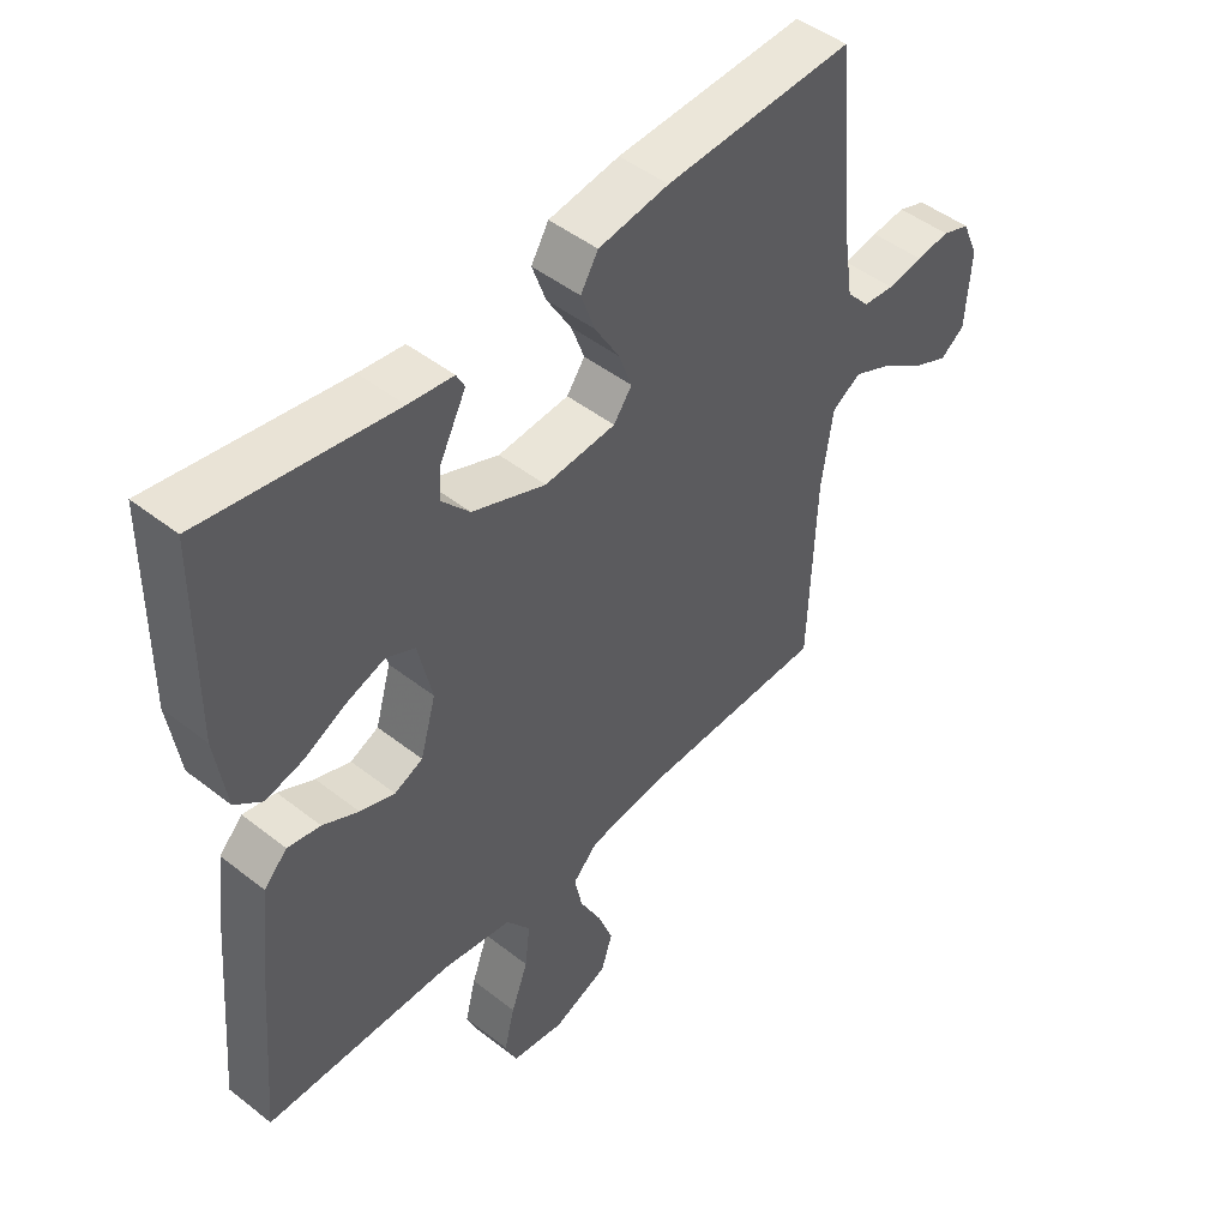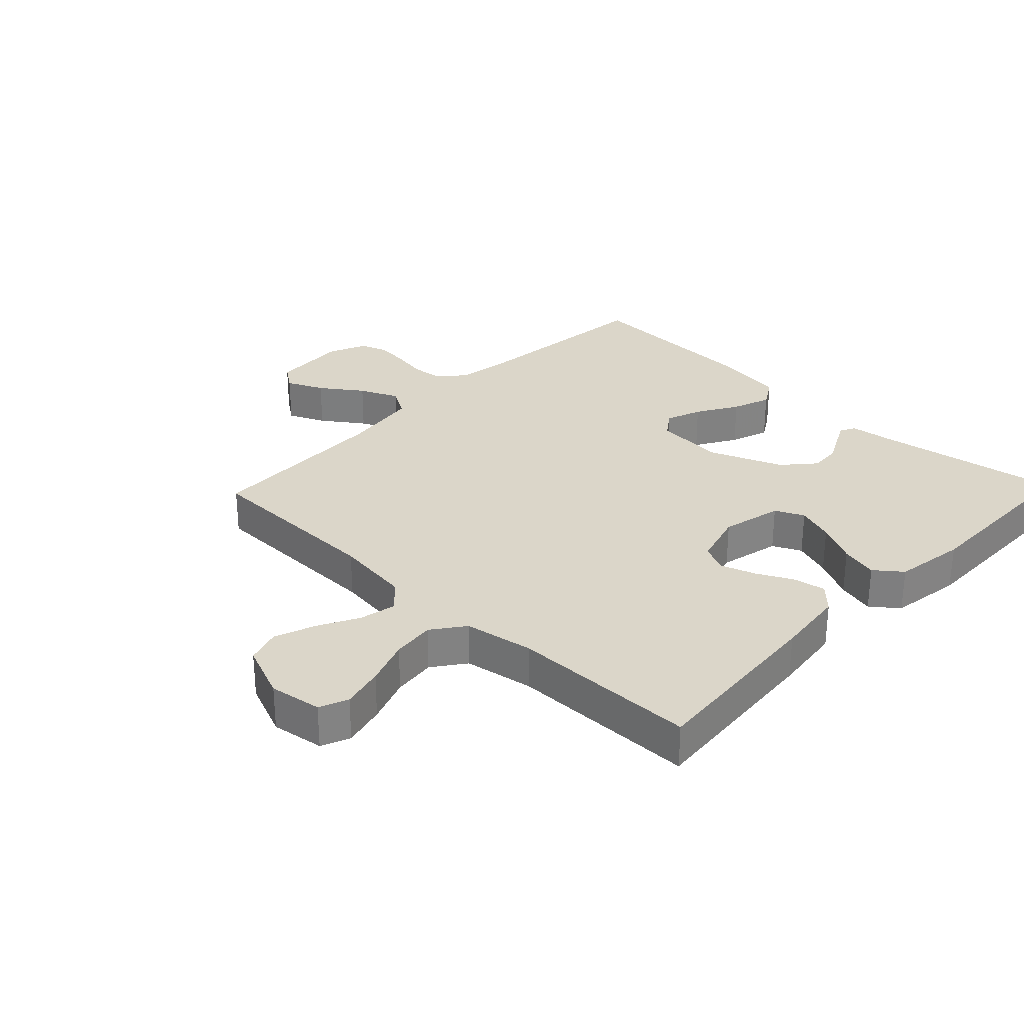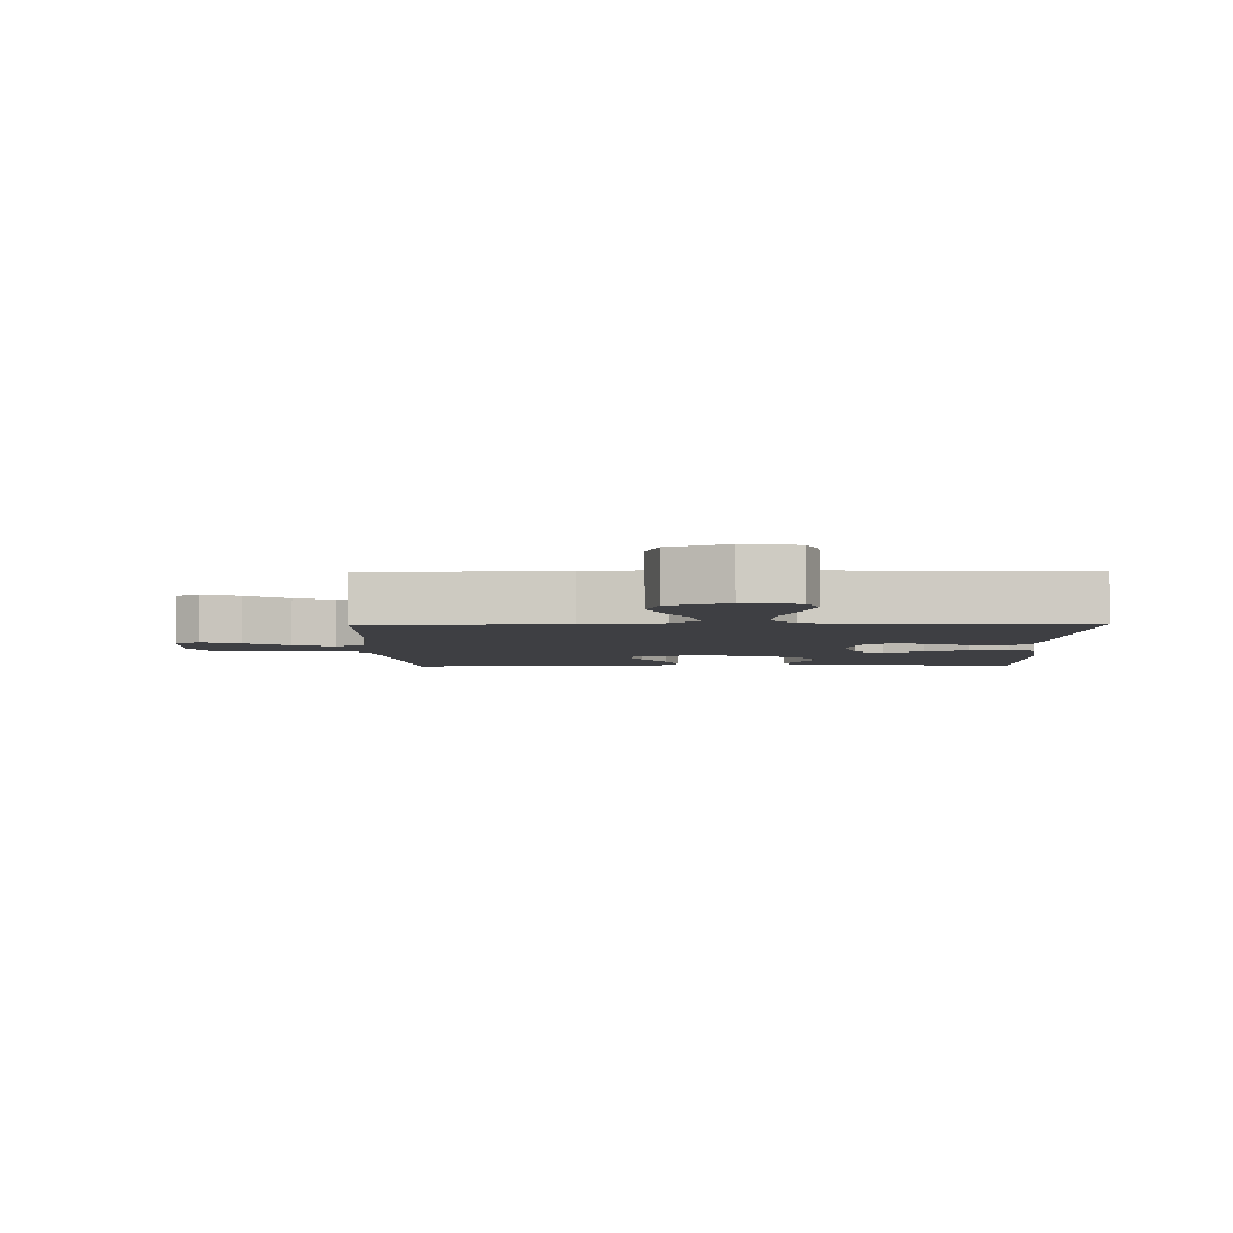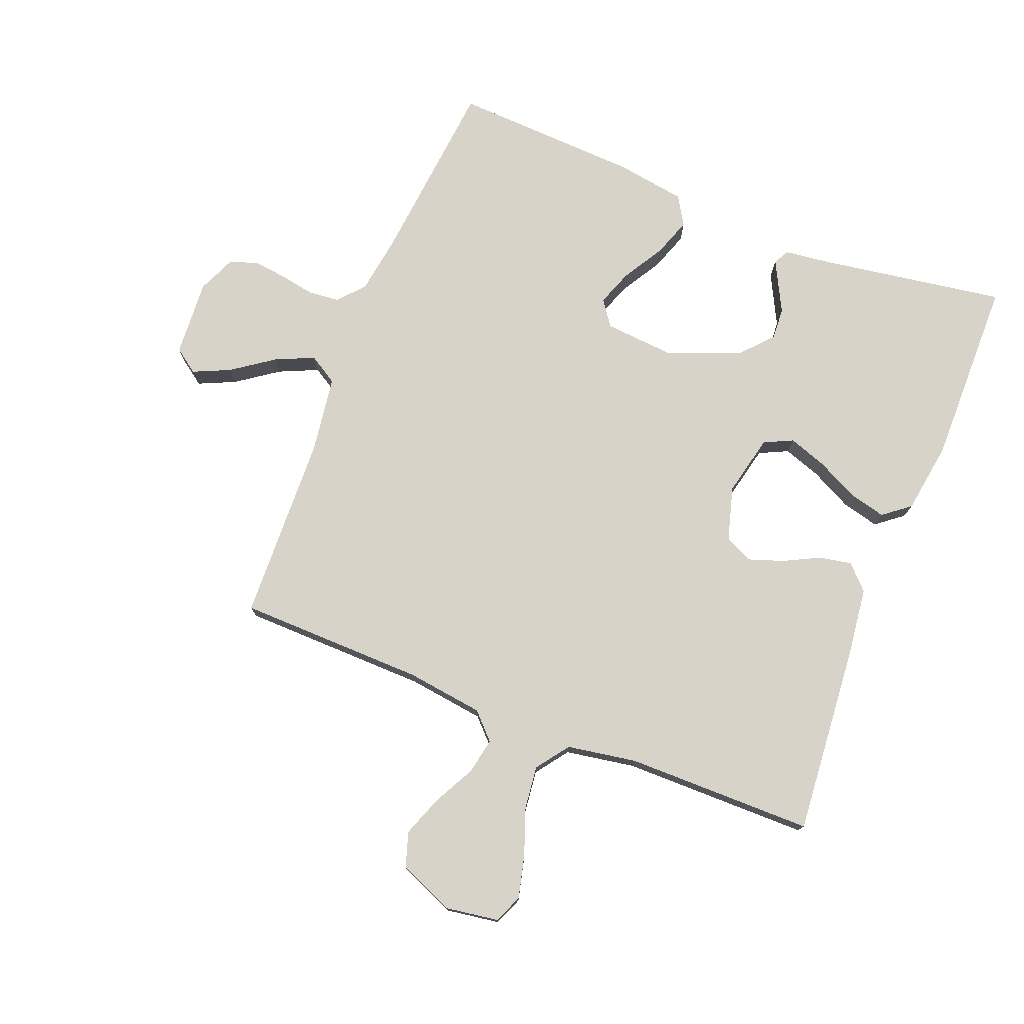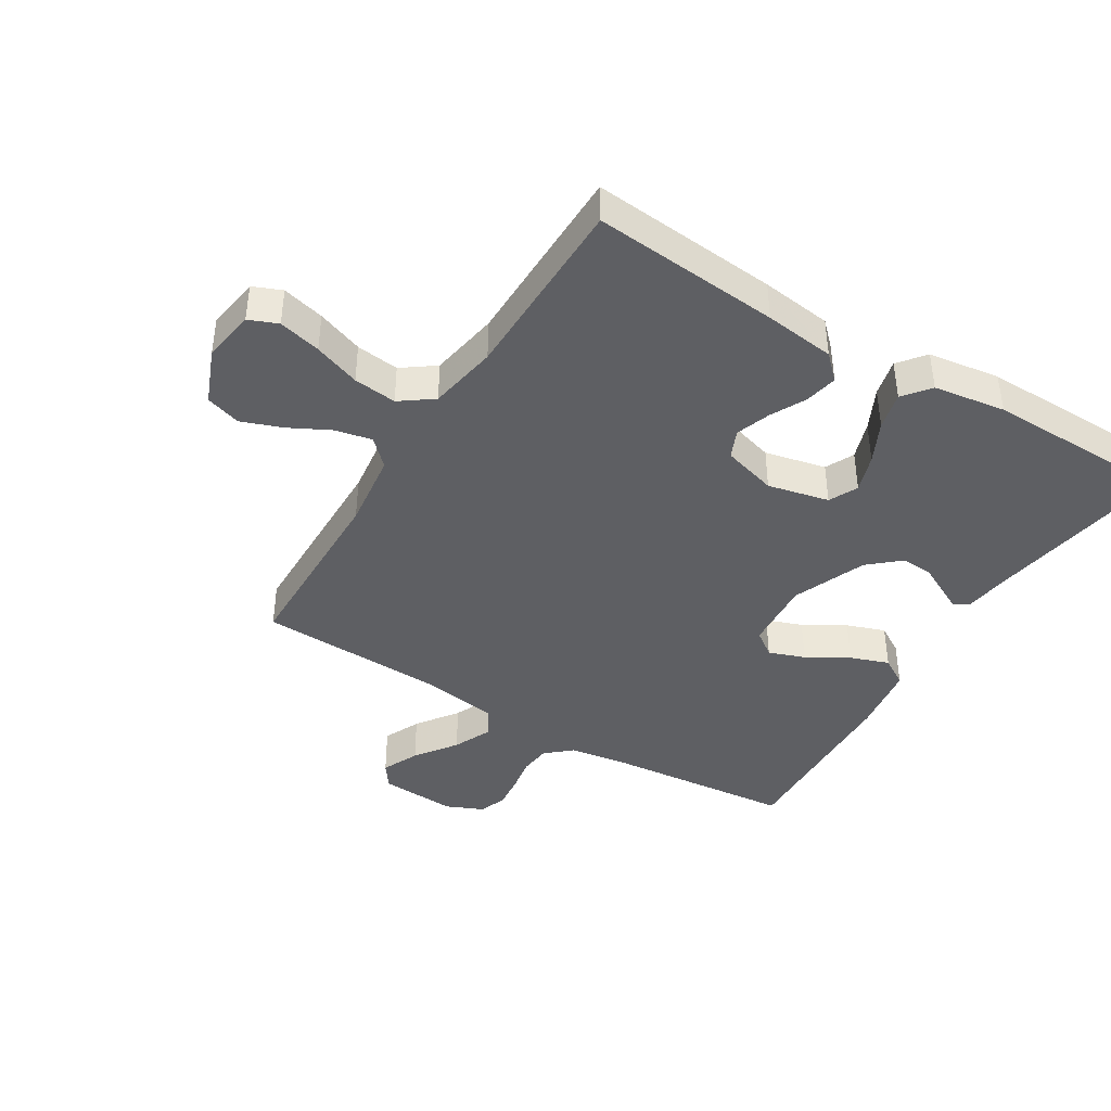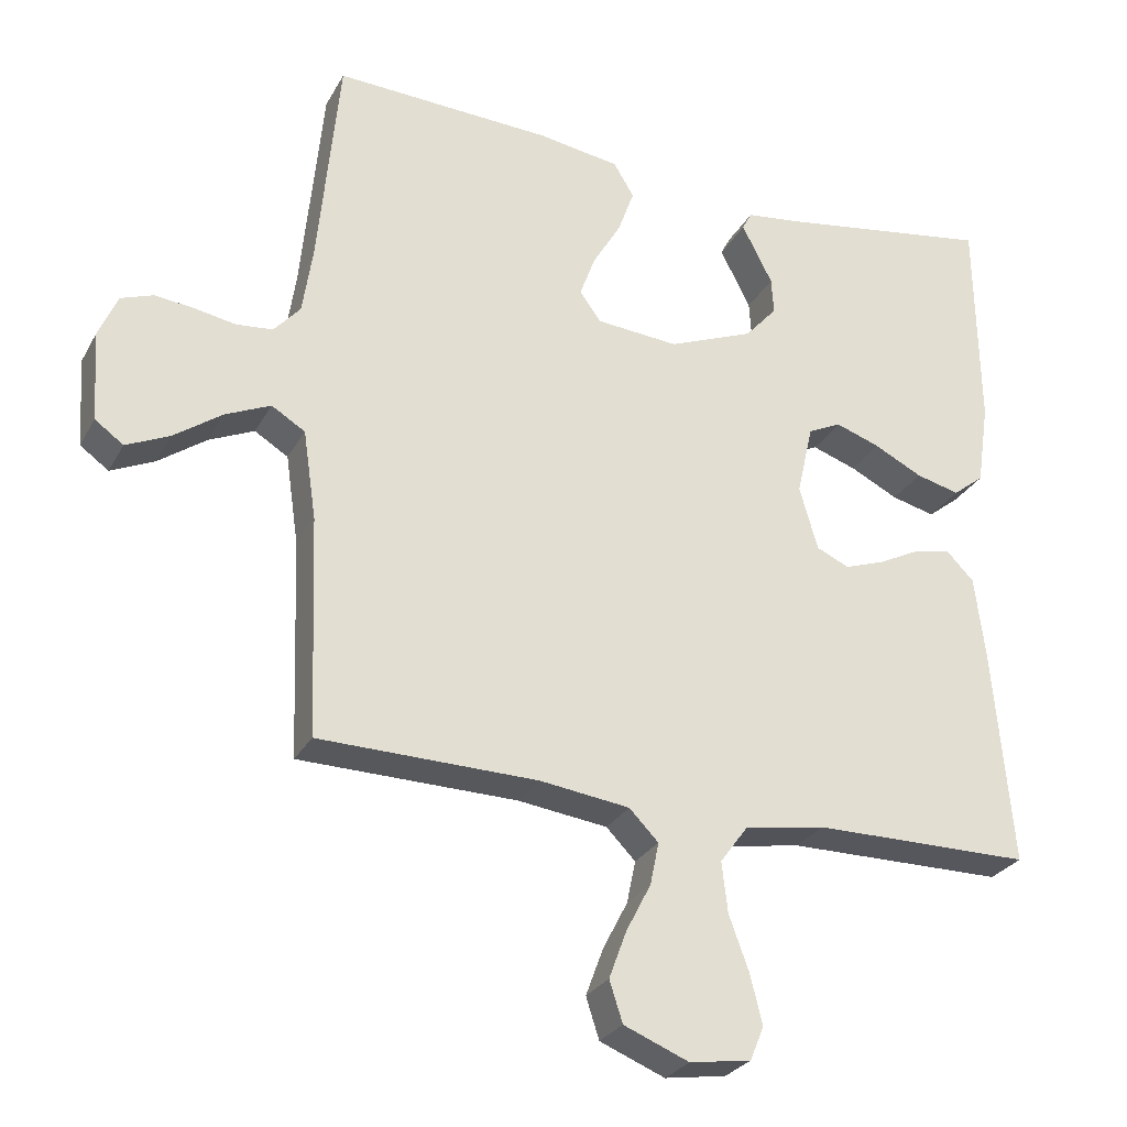
<metadata>
{"format":"obj","ext":"obj","renderer":"f3d","projection":"perspective","resolution":1024,"background":"white","views":[{"elev":47.6,"azim":-48.6,"up":"+Z"},{"elev":29.7,"azim":-136.2,"up":"+Y"},{"elev":-4.3,"azim":-178.9,"up":"+Y"},{"elev":76.2,"azim":-158.3,"up":"+Y"},{"elev":-41.2,"azim":-121.5,"up":"+Y"},{"elev":-27.7,"azim":156.4,"up":"+Z"}]}
</metadata>
<code>
v -0.5 0.07 -0.5
v -0.474 0.07 -0.2
v -0.46 0.07 -0.087
v -0.423 0.07 -0.049
v -0.371 0.07 -0.059
v -0.314 0.07 -0.088
v -0.259 0.07 -0.107
v -0.214 0.07 -0.087
v -0.189 0.07 0
v -0.211 0.07 0.098
v -0.257 0.07 0.12
v -0.318 0.07 0.099
v -0.384 0.07 0.066
v -0.444 0.07 0.051
v -0.487 0.07 0.085
v -0.504 0.07 0.2
v -0.5 0.07 0.5
v -0.2 0.07 0.452
v -0.129 0.07 0.443
v -0.116 0.07 0.418
v -0.135 0.07 0.381
v -0.158 0.07 0.336
v -0.161 0.07 0.286
v -0.117 0.07 0.236
v 0 0.07 0.189
v 0.113 0.07 0.198
v 0.142 0.07 0.238
v 0.121 0.07 0.296
v 0.082 0.07 0.362
v 0.06 0.07 0.424
v 0.088 0.07 0.47
v 0.2 0.07 0.487
v 0.5 0.07 0.5
v 0.529 0.07 0.2
v 0.543 0.07 0.106
v 0.579 0.07 0.065
v 0.629 0.07 0.06
v 0.685 0.07 0.07
v 0.739 0.07 0.076
v 0.783 0.07 0.06
v 0.809 0.07 0
v 0.801 0.07 -0.123
v 0.762 0.07 -0.151
v 0.703 0.07 -0.124
v 0.637 0.07 -0.077
v 0.575 0.07 -0.049
v 0.529 0.07 -0.077
v 0.511 0.07 -0.2
v 0.5 0.07 -0.5
v 0.2 0.07 -0.505
v 0.077 0.07 -0.521
v 0.037 0.07 -0.562
v 0.049 0.07 -0.62
v 0.083 0.07 -0.686
v 0.107 0.07 -0.751
v 0.089 0.07 -0.807
v 0 0.07 -0.843
v -0.084 0.07 -0.83
v -0.103 0.07 -0.784
v -0.086 0.07 -0.716
v -0.059 0.07 -0.642
v -0.051 0.07 -0.573
v -0.089 0.07 -0.521
v -0.2 0.07 -0.502
v -0.5 0 -0.5
v -0.474 0 -0.2
v -0.46 0 -0.087
v -0.423 0 -0.049
v -0.371 0 -0.059
v -0.314 0 -0.088
v -0.259 0 -0.107
v -0.214 0 -0.087
v -0.189 0 0
v -0.211 0 0.098
v -0.257 0 0.12
v -0.318 0 0.099
v -0.384 0 0.066
v -0.444 0 0.051
v -0.487 0 0.085
v -0.504 0 0.2
v -0.5 0 0.5
v -0.2 0 0.452
v -0.129 0 0.443
v -0.116 0 0.418
v -0.135 0 0.381
v -0.158 0 0.336
v -0.161 0 0.286
v -0.117 0 0.236
v 0 0 0.189
v 0.113 0 0.198
v 0.142 0 0.238
v 0.121 0 0.296
v 0.082 0 0.362
v 0.06 0 0.424
v 0.088 0 0.47
v 0.2 0 0.487
v 0.5 0 0.5
v 0.529 0 0.2
v 0.543 0 0.106
v 0.579 0 0.065
v 0.629 0 0.06
v 0.685 0 0.07
v 0.739 0 0.076
v 0.783 0 0.06
v 0.809 0 0
v 0.801 0 -0.123
v 0.762 0 -0.151
v 0.703 0 -0.124
v 0.637 0 -0.077
v 0.575 0 -0.049
v 0.529 0 -0.077
v 0.511 0 -0.2
v 0.5 0 -0.5
v 0.2 0 -0.505
v 0.077 0 -0.521
v 0.037 0 -0.562
v 0.049 0 -0.62
v 0.083 0 -0.686
v 0.107 0 -0.751
v 0.089 0 -0.807
v 0 0 -0.843
v -0.084 0 -0.83
v -0.103 0 -0.784
v -0.086 0 -0.716
v -0.059 0 -0.642
v -0.051 0 -0.573
v -0.089 0 -0.521
v -0.2 0 -0.502
f 58 59 60 61
f 56 57 58 61
f 56 61 62
f 53 54 55 56
f 53 56 62
f 52 53 62 63
f 48 49 50
f 47 48 50 51
f 42 43 44 45
f 42 45 46
f 41 42 46
f 40 41 46
f 37 38 39 40
f 37 40 46
f 36 37 46 47
f 31 32 33 34
f 31 34 35
f 28 29 30 31
f 27 28 31 35
f 26 27 35 36
f 18 19 20 21
f 18 21 22
f 17 18 22 23
f 12 13 14 15
f 11 12 15 16
f 3 4 5 6
f 3 6 7
f 64 1 2 3
f 63 64 3 7
f 51 52 63 7
f 25 26 36 47
f 24 25 47 51
f 11 16 17 23
f 10 11 23 24
f 9 10 24 51
f 51 7 8
f 8 9 51
f 125 124 123 122
f 125 122 121 120
f 126 125 120
f 120 119 118 117
f 126 120 117
f 127 126 117 116
f 114 113 112
f 115 114 112 111
f 109 108 107 106
f 110 109 106
f 110 106 105
f 110 105 104
f 104 103 102 101
f 110 104 101
f 111 110 101 100
f 98 97 96 95
f 99 98 95
f 95 94 93 92
f 99 95 92 91
f 100 99 91 90
f 85 84 83 82
f 86 85 82
f 87 86 82 81
f 79 78 77 76
f 80 79 76 75
f 70 69 68 67
f 71 70 67
f 67 66 65 128
f 71 67 128 127
f 71 127 116 115
f 111 100 90 89
f 115 111 89 88
f 87 81 80 75
f 88 87 75 74
f 115 88 74 73
f 72 71 115
f 115 73 72
f 1 65 66 2
f 2 66 67 3
f 3 67 68 4
f 4 68 69 5
f 5 69 70 6
f 6 70 71 7
f 7 71 72 8
f 8 72 73 9
f 9 73 74 10
f 10 74 75 11
f 11 75 76 12
f 12 76 77 13
f 13 77 78 14
f 14 78 79 15
f 15 79 80 16
f 16 80 81 17
f 17 81 82 18
f 18 82 83 19
f 19 83 84 20
f 20 84 85 21
f 21 85 86 22
f 22 86 87 23
f 23 87 88 24
f 24 88 89 25
f 25 89 90 26
f 26 90 91 27
f 27 91 92 28
f 28 92 93 29
f 29 93 94 30
f 30 94 95 31
f 31 95 96 32
f 32 96 97 33
f 33 97 98 34
f 34 98 99 35
f 35 99 100 36
f 36 100 101 37
f 37 101 102 38
f 38 102 103 39
f 39 103 104 40
f 40 104 105 41
f 41 105 106 42
f 42 106 107 43
f 43 107 108 44
f 44 108 109 45
f 45 109 110 46
f 46 110 111 47
f 47 111 112 48
f 48 112 113 49
f 49 113 114 50
f 50 114 115 51
f 51 115 116 52
f 52 116 117 53
f 53 117 118 54
f 54 118 119 55
f 55 119 120 56
f 56 120 121 57
f 57 121 122 58
f 58 122 123 59
f 59 123 124 60
f 60 124 125 61
f 61 125 126 62
f 62 126 127 63
f 63 127 128 64
f 64 128 65 1

</code>
